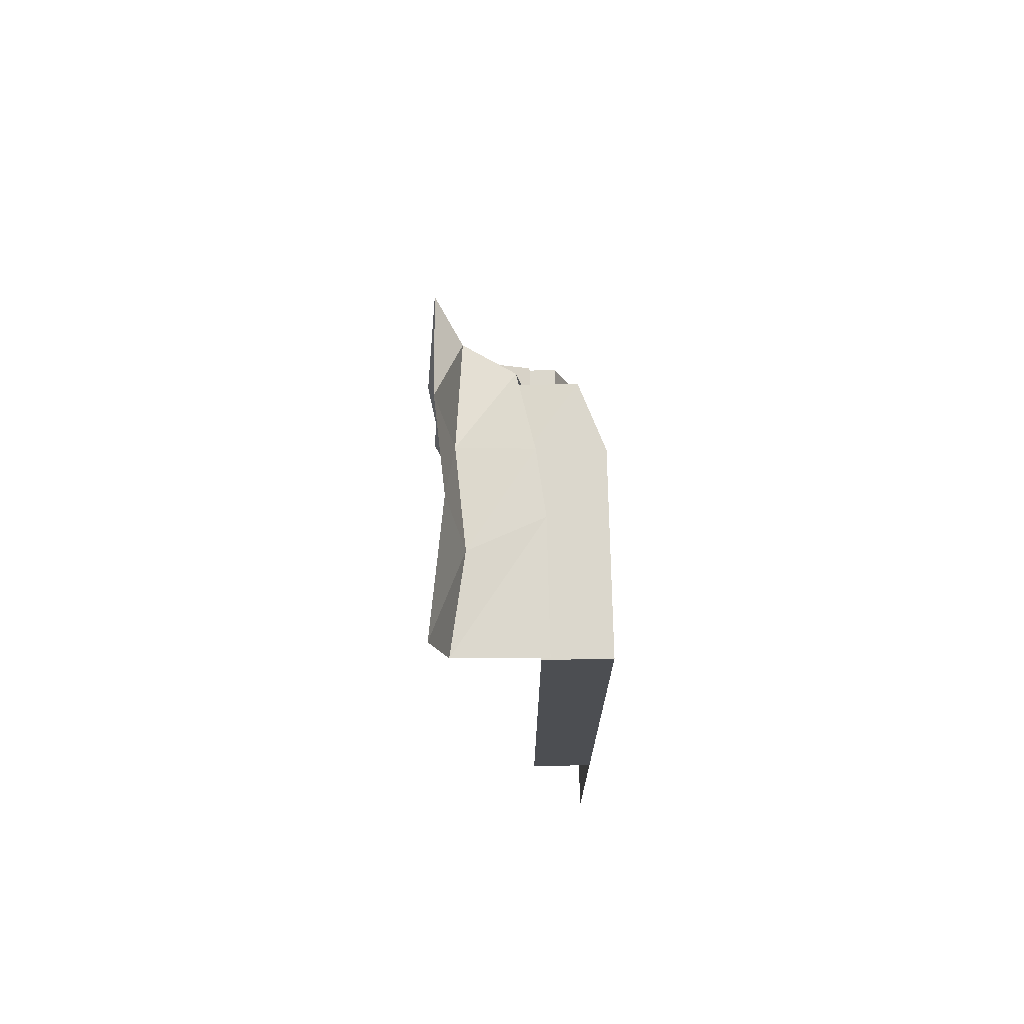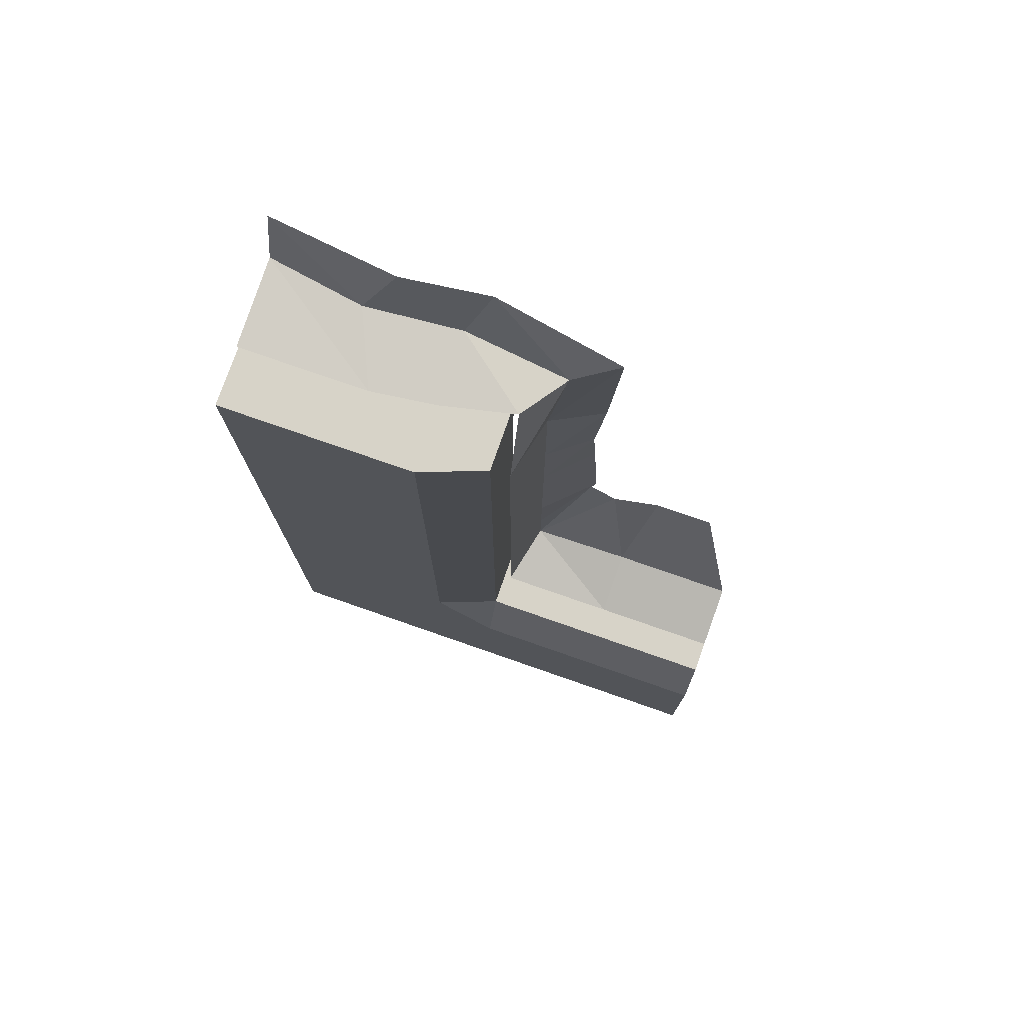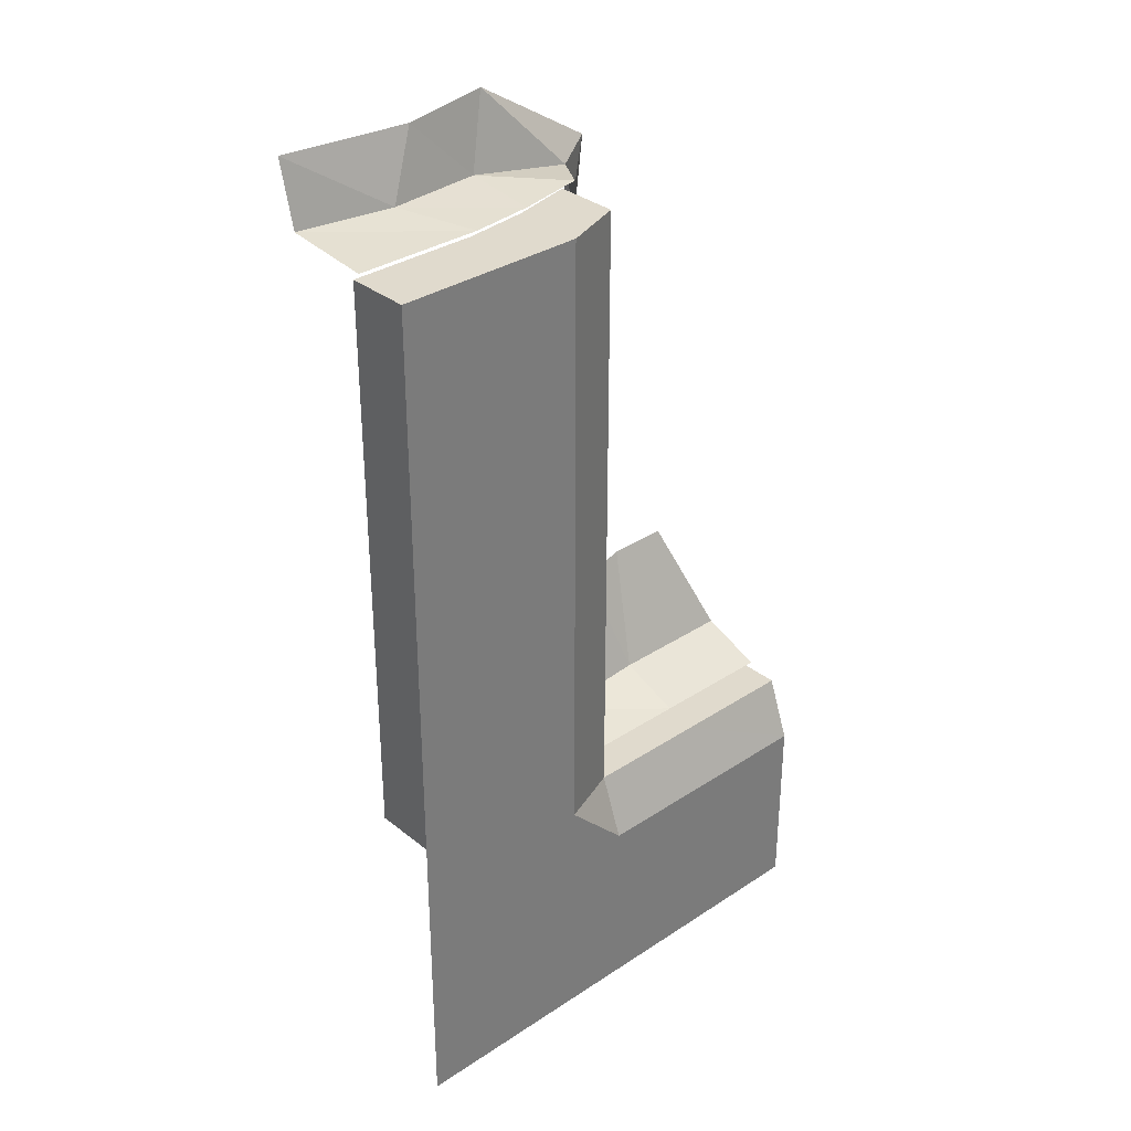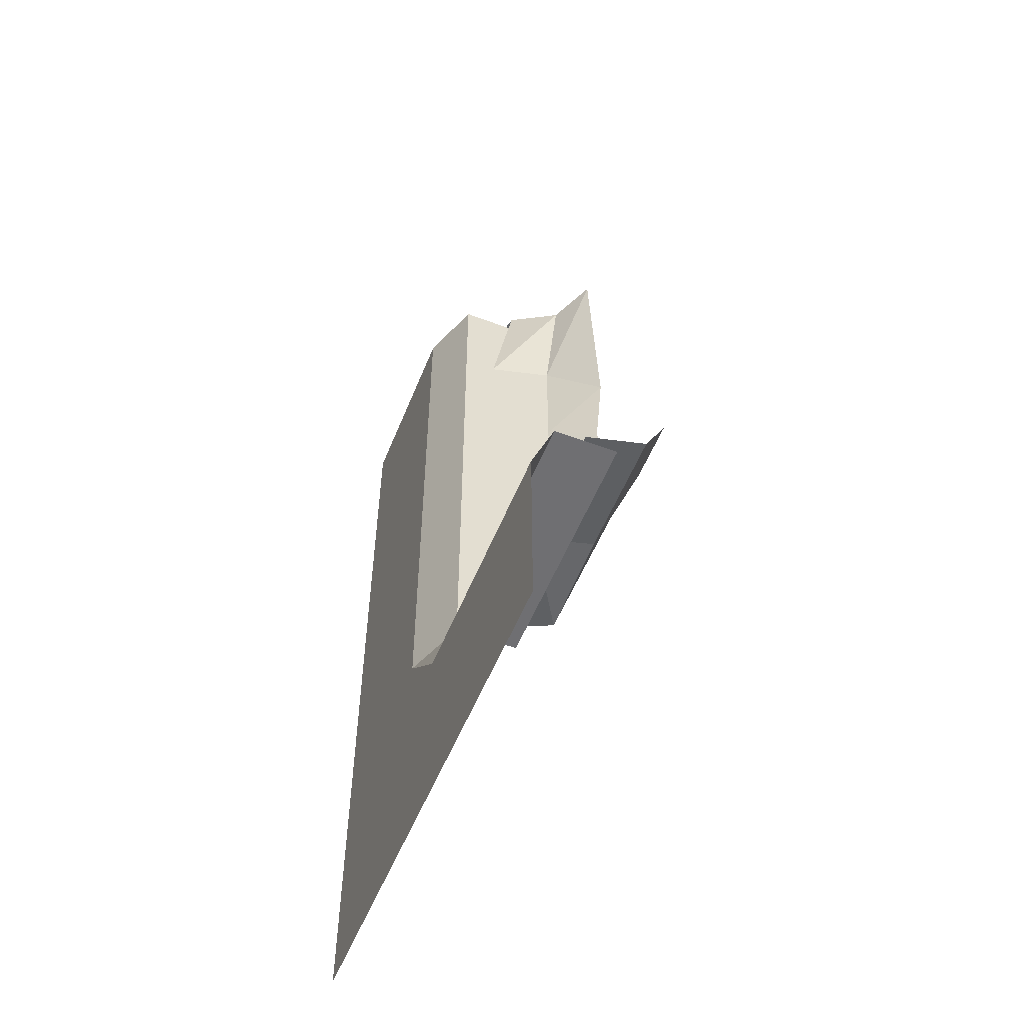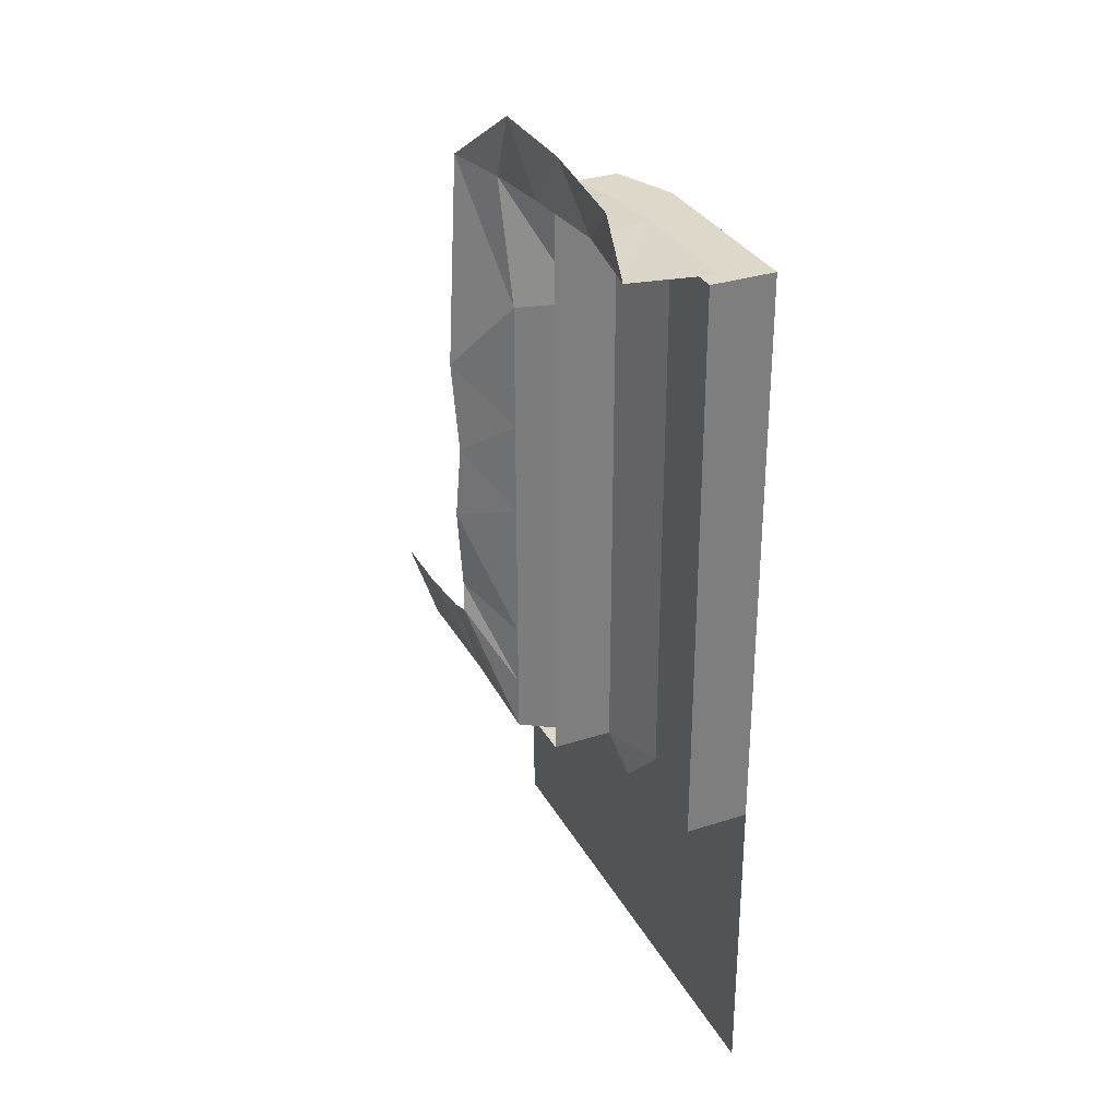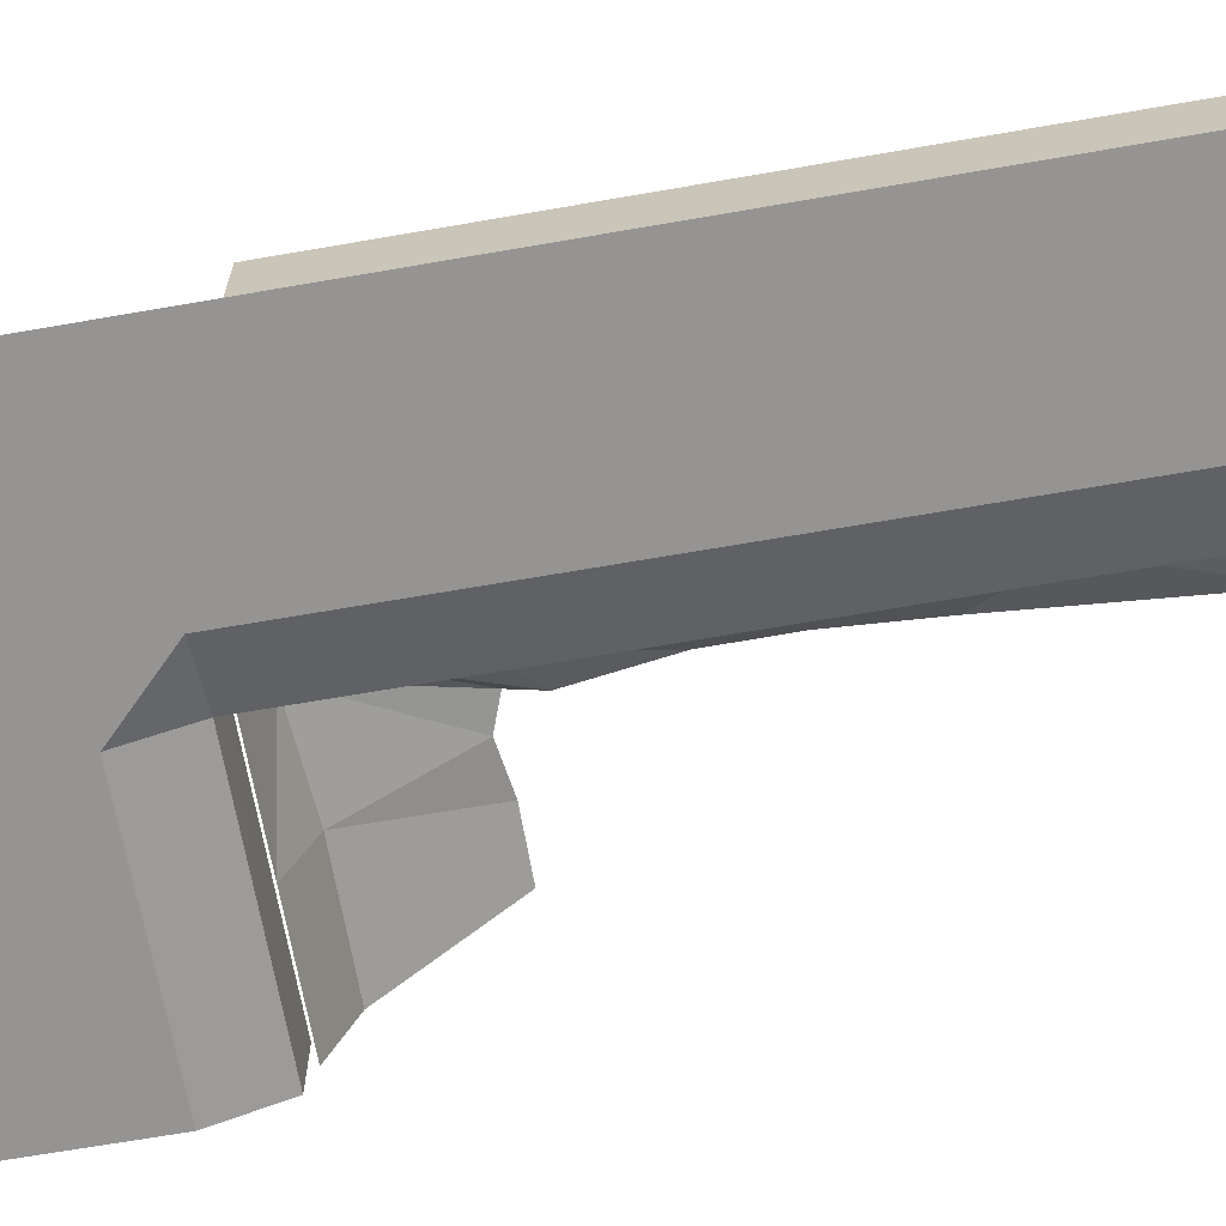
<metadata>
{"format":"obj","ext":"obj","renderer":"f3d","projection":"perspective","resolution":1024,"background":"white","views":[{"elev":73.4,"azim":-91.3,"up":"+Z"},{"elev":76.8,"azim":19.2,"up":"+Z"},{"elev":33.0,"azim":-42.3,"up":"+Z"},{"elev":-54.7,"azim":68.2,"up":"+Z"},{"elev":31.6,"azim":-114.6,"up":"+Z"},{"elev":-67.1,"azim":-80.1,"up":"+Y"}]}
</metadata>
<code>
o Default
v -1.11e-16 0 0
v 7.772e-16 4 -4
v -1.11e-16 4 0
v 7.772e-16 0 -4
v 7.772e-16 4 -8
v 7.772e-16 0 -8
v 7.772e-16 4 -12
v 7.772e-16 0 -12
v 7.772e-16 4 -16
v 7.772e-16 0 -16
v 4 0 -12
v 4 0 -7.999
v 4 0 -4
v 4 0 5e-05
v 4 0 -24
v 8 0 -28
v 4 0 -28
v 8 0 -24
v 8 0 -12
v 8 0 -7.999
v 8 0 -4
v 8 0 5e-05
v 12 0 -4
v 12 0 5e-05
v 12 0 -8
v 12 0 -12
v 12 0 -16
v 8 0 -16
v 12 0 -20
v 8 0 -20
v 12 0 -24
v 4 0 -16
v 4 0 -20
v 0 0 -20
v 0 0 -24
v 8 0 -36
v 4 0 -36
v 9 0 -47
v 4 0 -48
v 0 0 -28
v 4 0 -32
v 0 0 -32
v 0 0 -36
v 4 0 -40
v 0 0 -40
v 4 0 -44
v 0 0 -44
v 0 0 -48
v 12 0 -36
v 12 0 -44
v 16 0 -48
v 12 0 -48
v 16 0 -44
v 7.772e-16 4 -20
v 7.772e-16 4 -24
v 7.772e-16 4 -28
v 7.772e-16 4 -32
v 7.772e-16 4 -36
v 8 4 0
v 12 4.5 0
v 16 1.5 -32
v 12 0 -32
v 16 1.5 -24
v 20 0 -51.99
v 16 0 -51.99
v 20 0 -48
v 16 1.5 -16
v 16 1.5 -7.999
v 16 1.5 5e-05
v 16 1.5 -40
v 12 0 -40
v 20 0 -44
v 4 0 -51.99
v 8 0 -55.99
v 0 0 -56
v 8 0 -51.99
v 12 0 -55.99
v 12 0 -51.99
v 16 0 -55.99
v 20 0 -55.99
v 8 0 -45
v 12 0 -45
v 8 0 -40
v 24 0 -48
v 24 0 -44
v 24 1.5 -40
v 32 0 -44
v 32 1.5 -40
v 16 5.5 -40
v 24 5.5 -40
v 32 5.5 -40
v 16 5.5 -32
v 16 5.5 -24
v 16 5.5 -16
v 16 5.5 -7.996
v 16 5.5 0.00405
v 28 0 -44
v 32 0 -48
v 28 0 -48
v 32 0 -51.99
v 28 0 -51.99
v 32 0 -55.99
v 28 0 -55.99
v 24 0 -51.99
v 24 0 -55.99
v 16.5 3.5 -36
v 17.5 7.5 -31
v 17.5 7.5 -35
v 16.5 3.5 -32
v 16.5 3.5 -39.5
v 17.5 7.5 -38.5
v 17.5 7.5 -22
v 16.5 3.5 -22
v 17.5 7.5 -16
v 16.5 3.5 -16
v 17.5 7.5 -7.996
v 16.5 3.5 -7.996
v 18.5 8 2.22e-07
v 16.5 5 0.5
v 24 3.5 -39.5
v 24 7.5 -38
v 32 3.5 -39.5
v 32 7.5 -38
v 25.37 10.37 -30.7
v 29.31 10.37 -30.7
v 22.27 9.908 -31.09
v 20.4 10.04 -30.4
v 20.75 9.908 -28.52
v 20.21 10.47 -22.93
v 20.56 10.47 -12.52
v 20.05 10.17 -18.3
v 12 4 0.5
v 6 8 1
v 12 8.5 1
v 8 3.5 0.5
v 21.25 9.546 0.6643
v 13.5 9.5 5.5
v 8 9 5
v 0 10 5
v 0 9 1
v 0 3.5 0.5
g Scene
f 1 2 3
f 1 4 2
f 4 5 2
f 4 6 5
f 6 7 5
f 6 8 7
f 8 9 7
f 8 10 9
f 6 11 8
f 6 12 11
f 4 12 6
f 4 13 12
f 1 13 4
f 1 14 13
f 15 16 17
f 15 18 16
f 12 19 11
f 12 20 19
f 13 20 12
f 13 21 20
f 14 21 13
f 14 22 21
f 22 23 21
f 22 24 23
f 21 25 20
f 21 23 25
f 20 26 19
f 20 25 26
f 19 27 28
f 19 26 27
f 28 29 30
f 28 27 29
f 30 31 18
f 30 29 31
f 11 28 32
f 11 19 28
f 32 30 33
f 32 28 30
f 33 18 15
f 33 30 18
f 8 32 10
f 8 11 32
f 10 33 34
f 10 32 33
f 34 15 35
f 34 33 15
f 15 36 37
f 15 18 36
f 37 38 39
f 37 36 38
f 35 17 40
f 35 15 17
f 40 41 42
f 40 17 41
f 42 37 43
f 42 41 37
f 43 44 45
f 43 37 44
f 45 46 47
f 45 44 46
f 47 39 48
f 47 46 39
f 18 49 36
f 18 31 49
f 50 51 52
f 50 53 51
f 10 54 9
f 10 34 54
f 34 55 54
f 34 35 55
f 35 56 55
f 35 40 56
f 40 57 56
f 40 42 57
f 42 58 57
f 42 43 58
f 22 3 59
f 22 1 3
f 24 59 60
f 24 22 59
f 31 61 62
f 31 63 61
f 51 64 65
f 51 66 64
f 25 67 27
f 25 68 67
f 24 68 25
f 24 69 68
f 62 70 71
f 62 61 70
f 53 66 51
f 53 72 66
f 73 74 75
f 73 76 74
f 76 77 74
f 76 78 77
f 78 79 77
f 78 65 79
f 65 80 79
f 65 64 80
f 81 52 38
f 81 82 52
f 36 71 83
f 36 49 71
f 83 82 81
f 83 71 82
f 48 73 75
f 48 39 73
f 39 76 73
f 39 38 76
f 38 78 76
f 38 52 78
f 52 65 78
f 52 51 65
f 27 63 31
f 27 67 63
f 71 53 50
f 71 70 53
f 72 84 66
f 72 85 84
f 70 85 53
f 70 86 85
f 86 87 85
f 86 88 87
f 86 89 90
f 86 70 89
f 88 90 91
f 88 86 90
f 70 92 89
f 70 61 92
f 61 93 92
f 61 63 93
f 63 94 93
f 63 67 94
f 67 95 94
f 67 68 95
f 68 96 95
f 68 69 96
f 97 98 99
f 97 87 98
f 99 100 101
f 99 98 100
f 101 102 103
f 101 100 102
f 104 103 105
f 104 101 103
f 84 101 104
f 84 99 101
f 85 99 84
f 85 97 99
f 66 104 64
f 66 84 104
f 64 105 80
f 64 104 105
f 106 107 108
f 106 109 107
f 110 108 111
f 110 106 108
f 109 112 107
f 109 113 112
f 113 114 112
f 113 115 114
f 115 116 114
f 115 117 116
f 117 118 116
f 117 119 118
f 120 111 121
f 120 110 111
f 122 121 123
f 122 120 121
f 123 124 125
f 123 121 124
f 121 126 124
f 121 111 126
f 111 127 126
f 111 108 127
f 108 128 127
f 108 107 128
f 107 129 128
f 107 112 129
f 114 130 131
f 114 116 130
f 132 133 134
f 132 135 133
f 69 60 96
f 69 24 60
f 119 134 118
f 119 132 134
f 116 136 130
f 116 118 136
f 118 137 136
f 118 134 137
f 134 138 137
f 134 133 138
f 133 139 138
f 133 140 139
f 135 140 133
f 135 141 140
f 112 131 129
f 112 114 131

</code>
